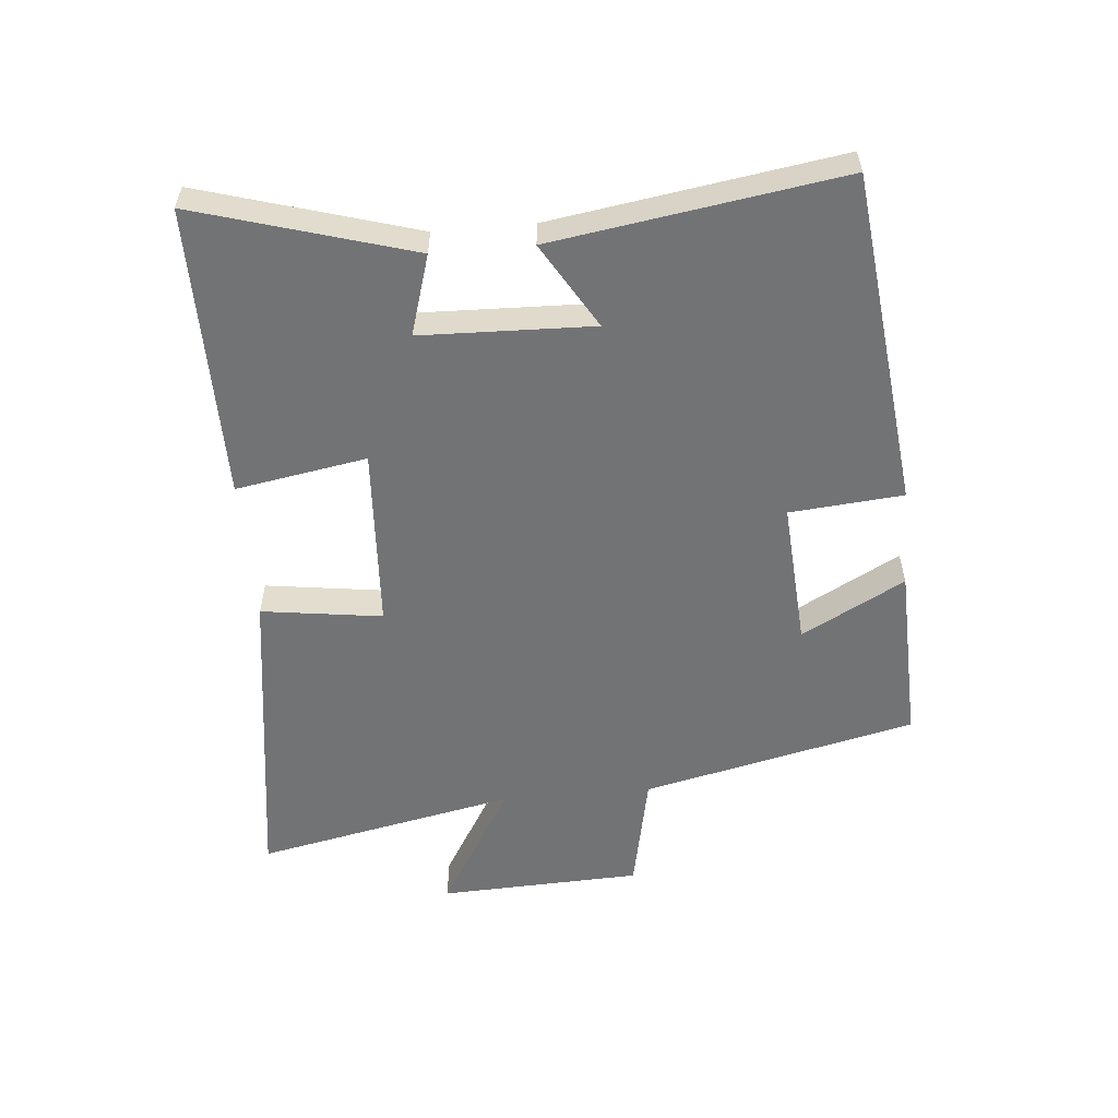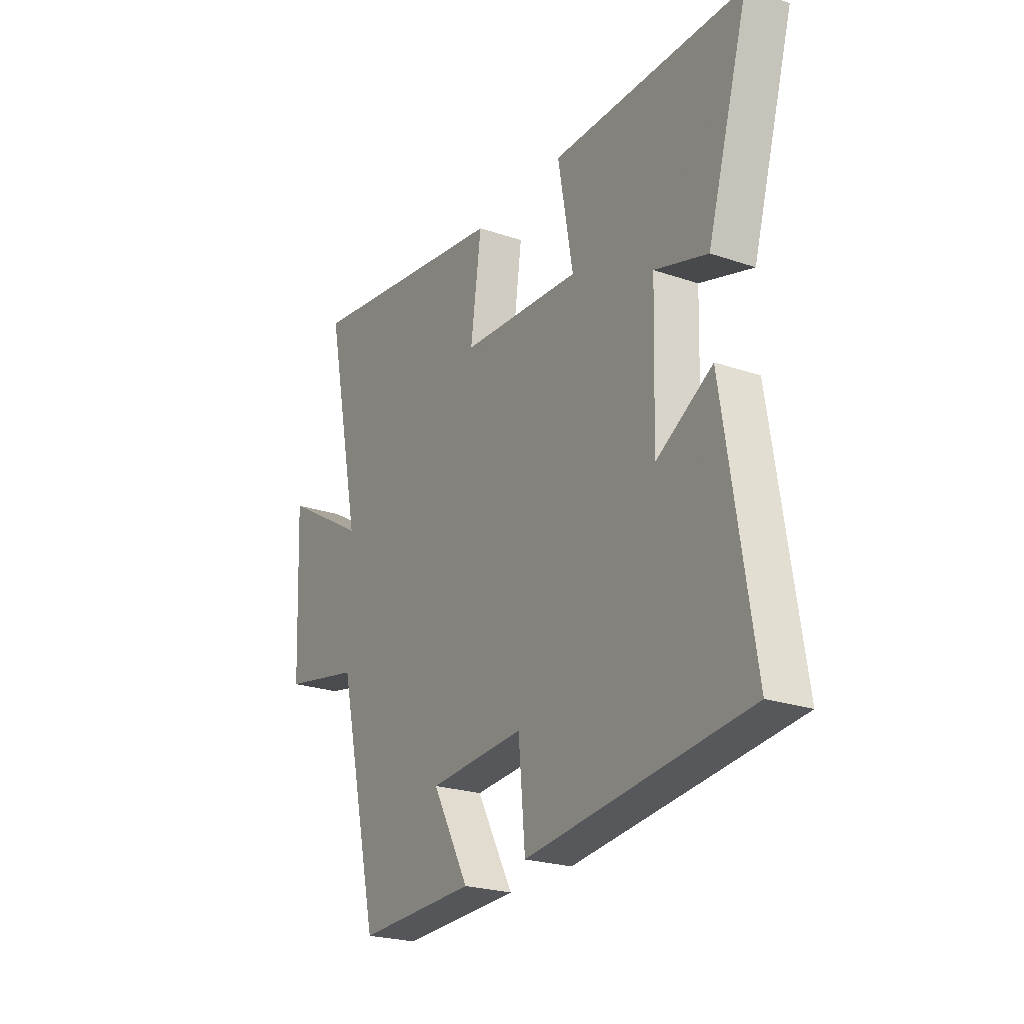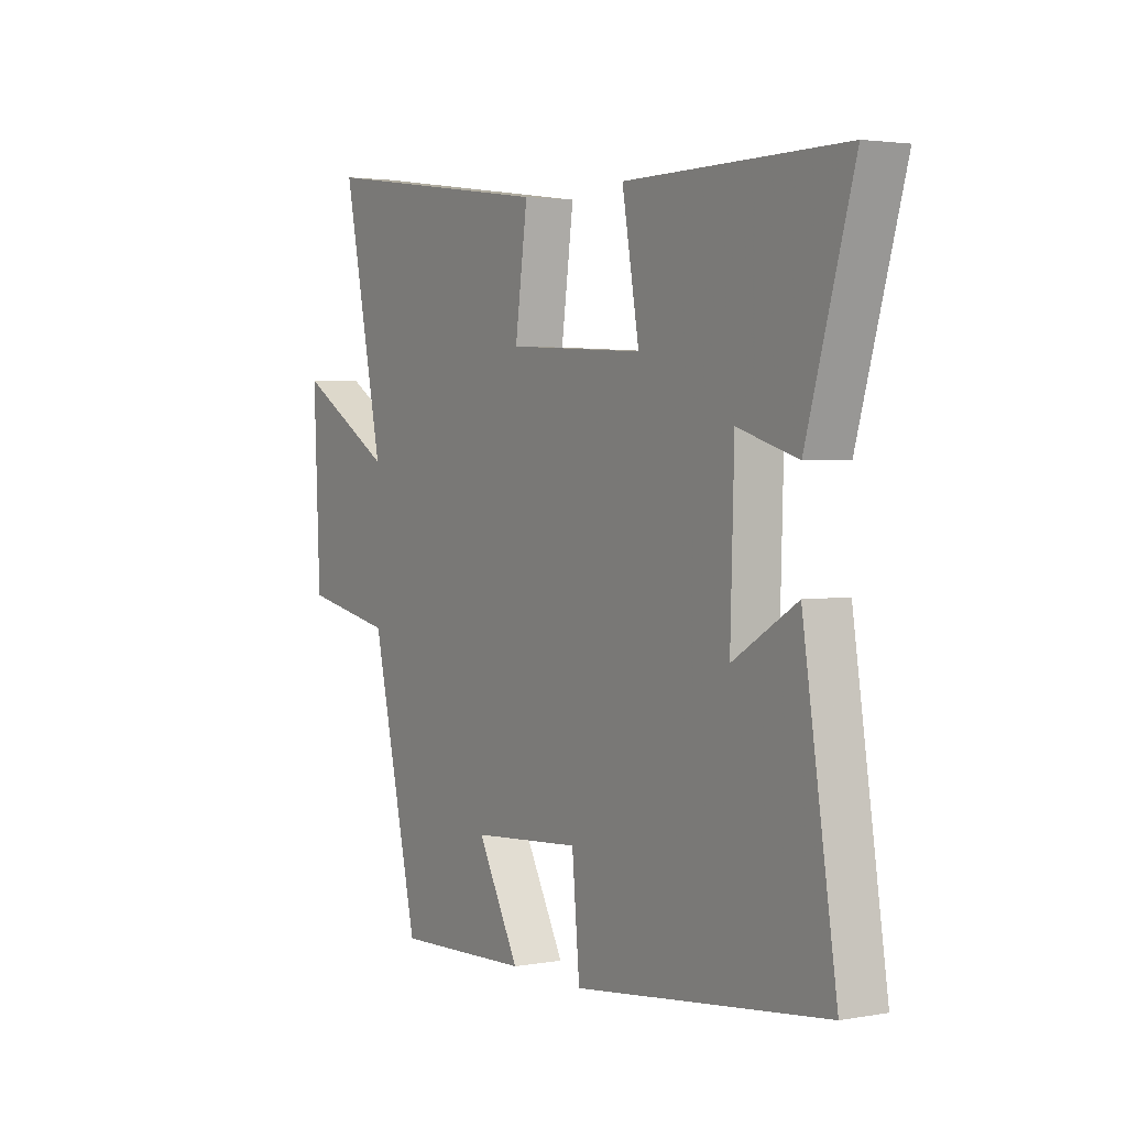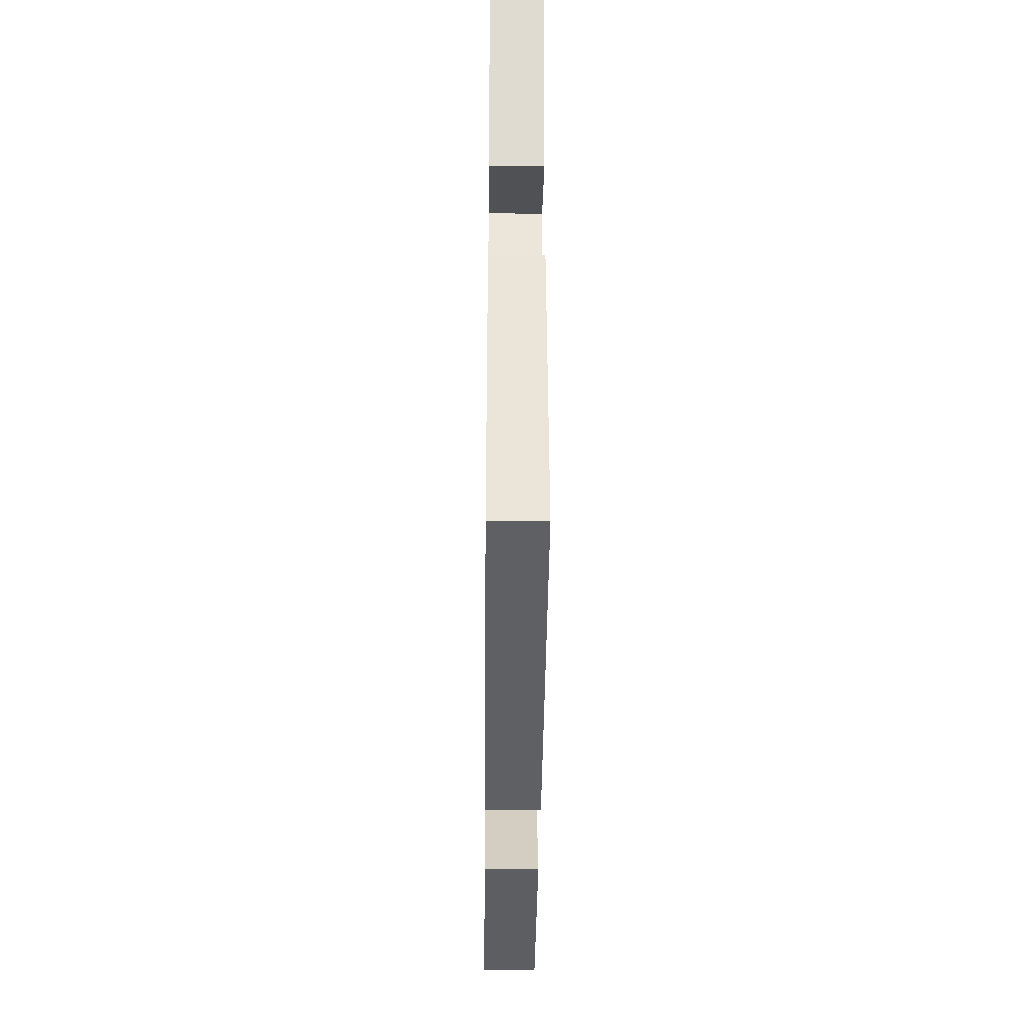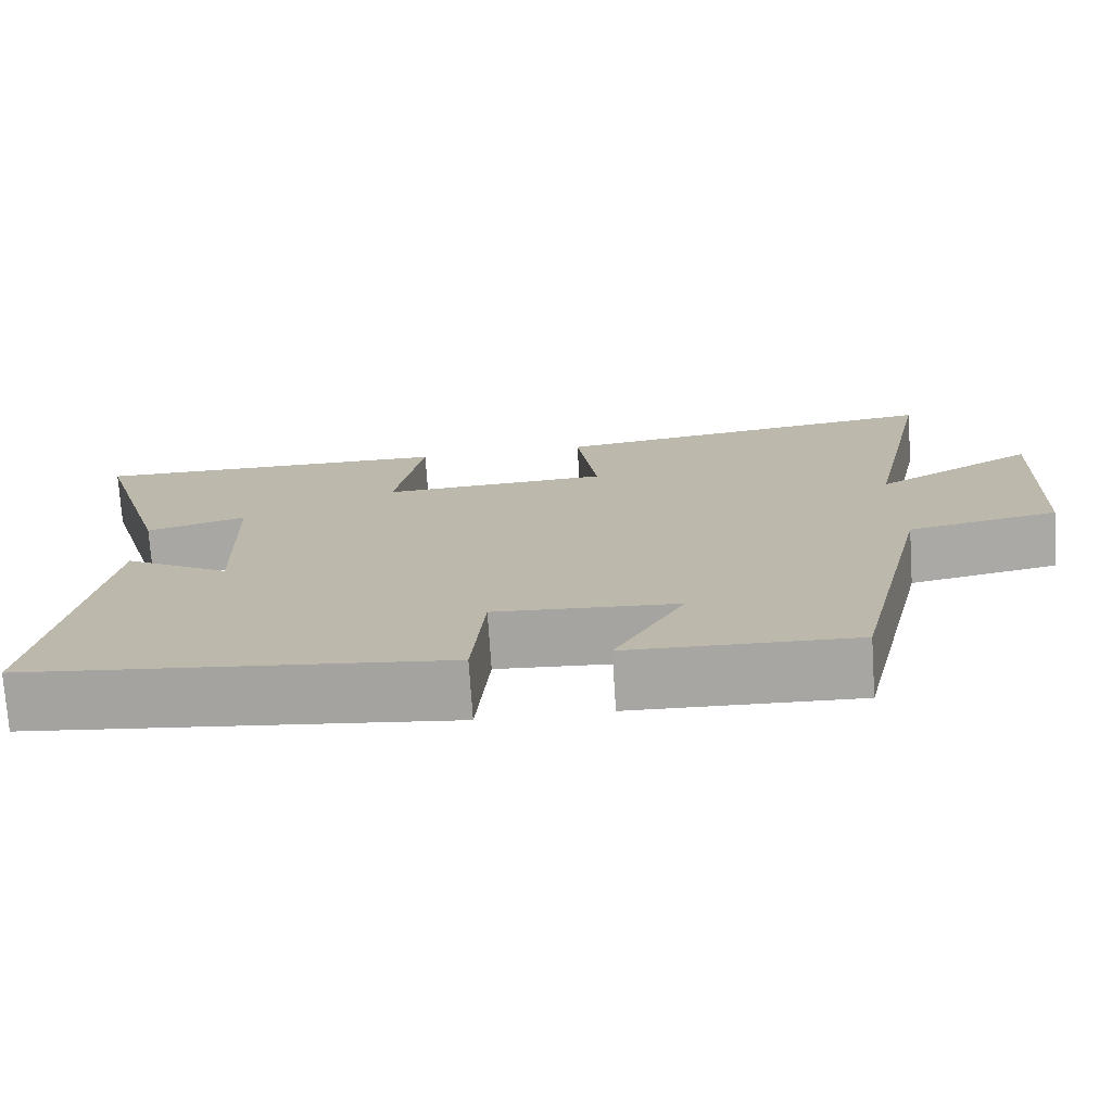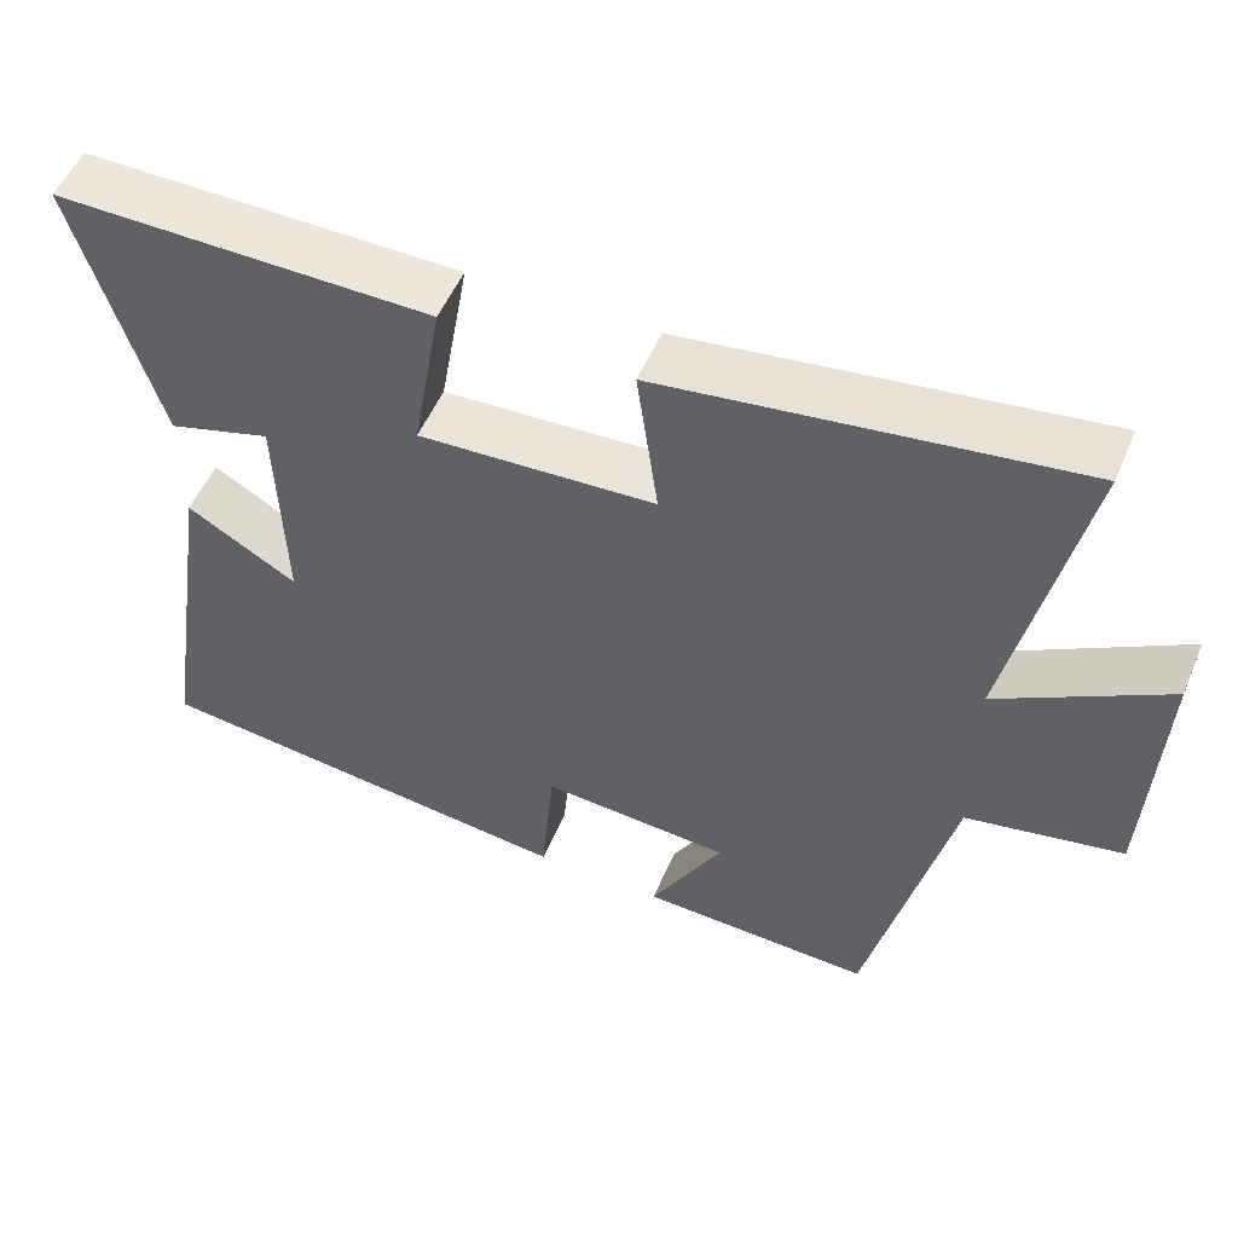
<metadata>
{"format":"obj","ext":"obj","renderer":"f3d","projection":"perspective","resolution":1024,"background":"white","views":[{"elev":-55.7,"azim":95.0,"up":"+Y"},{"elev":-23.5,"azim":60.0,"up":"+Z"},{"elev":2.6,"azim":58.3,"up":"+Z"},{"elev":-36.3,"azim":89.4,"up":"+Z"},{"elev":-74.5,"azim":-176.2,"up":"+Z"},{"elev":53.1,"azim":-157.2,"up":"+Z"}]}
</metadata>
<code>
v -0.586 0.07 0.57
v -0.086 0.07 0.5
v -0.112 0.07 0.31
v 0.176 0.07 0.294
v 0.14 0.07 0.5
v 0.599 0.07 0.503
v 0.5 0.07 0.165
v 0.374 0.07 0.203
v 0.366 0.07 -0.067
v 0.5 0.07 0.013
v 0.57 0.07 -0.439
v 0.042 0.07 -0.5
v 0.026 0.07 -0.322
v -0.204 0.07 -0.338
v -0.116 0.07 -0.5
v -0.4 0.07 -0.51
v -0.5 0.07 -0.079
v -0.689 0.07 -0.041
v -0.703 0.07 0.279
v -0.5 0.07 0.159
v -0.586 0 0.57
v -0.086 0 0.5
v -0.112 0 0.31
v 0.176 0 0.294
v 0.14 0 0.5
v 0.599 0 0.503
v 0.5 0 0.165
v 0.374 0 0.203
v 0.366 0 -0.067
v 0.5 0 0.013
v 0.57 0 -0.439
v 0.042 0 -0.5
v 0.026 0 -0.322
v -0.204 0 -0.338
v -0.116 0 -0.5
v -0.4 0 -0.51
v -0.5 0 -0.079
v -0.689 0 -0.041
v -0.703 0 0.279
v -0.5 0 0.159
f 17 18 19 20
f 16 17 20
f 15 16 20
f 14 15 20
f 13 14 20 1
f 11 12 13
f 10 11 13
f 9 10 13
f 8 9 13
f 6 7 8
f 5 6 8
f 4 5 8
f 3 4 8 13
f 1 2 3
f 1 3 13
f 40 39 38 37
f 40 37 36
f 40 36 35
f 40 35 34
f 21 40 34 33
f 33 32 31
f 33 31 30
f 33 30 29
f 33 29 28
f 28 27 26
f 28 26 25
f 28 25 24
f 33 28 24 23
f 23 22 21
f 33 23 21
f 1 21 22 2
f 2 22 23 3
f 3 23 24 4
f 4 24 25 5
f 5 25 26 6
f 6 26 27 7
f 7 27 28 8
f 8 28 29 9
f 9 29 30 10
f 10 30 31 11
f 11 31 32 12
f 12 32 33 13
f 13 33 34 14
f 14 34 35 15
f 15 35 36 16
f 16 36 37 17
f 17 37 38 18
f 18 38 39 19
f 19 39 40 20
f 20 40 21 1

</code>
